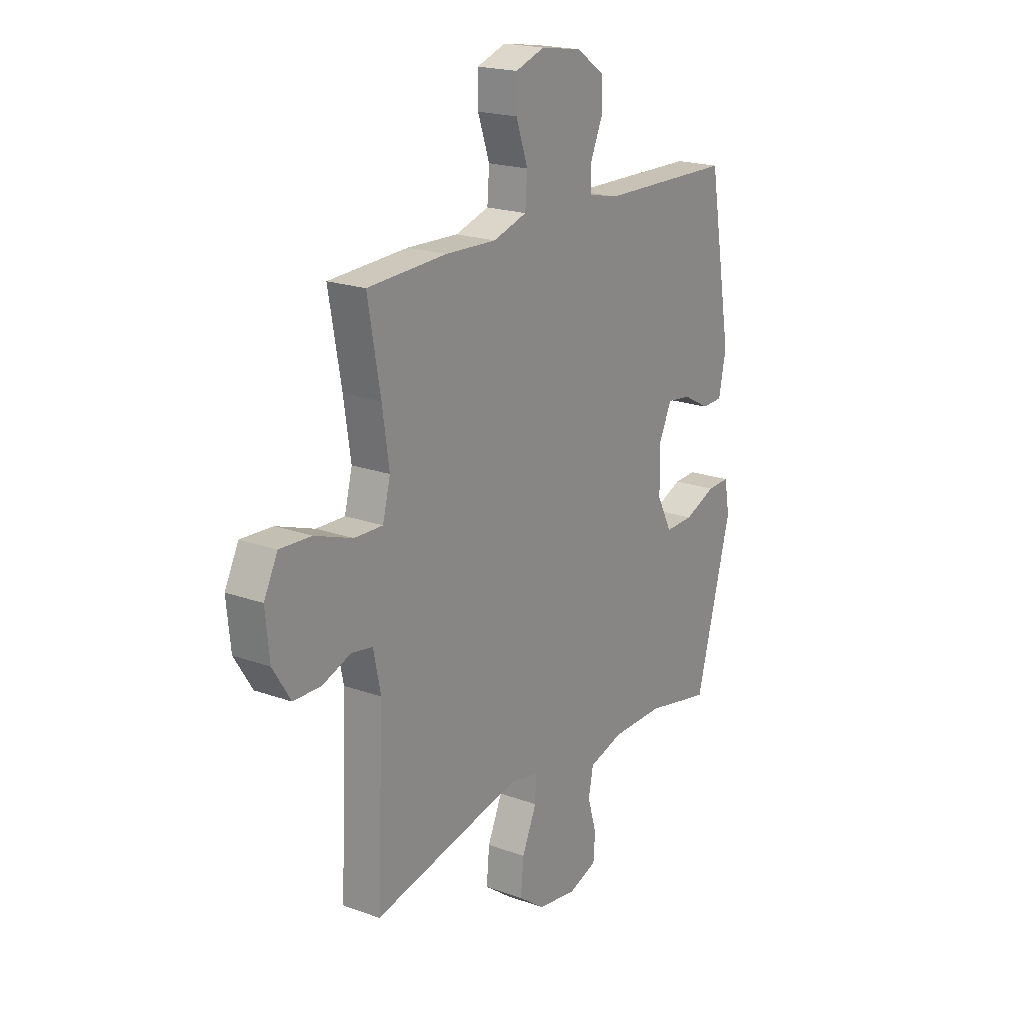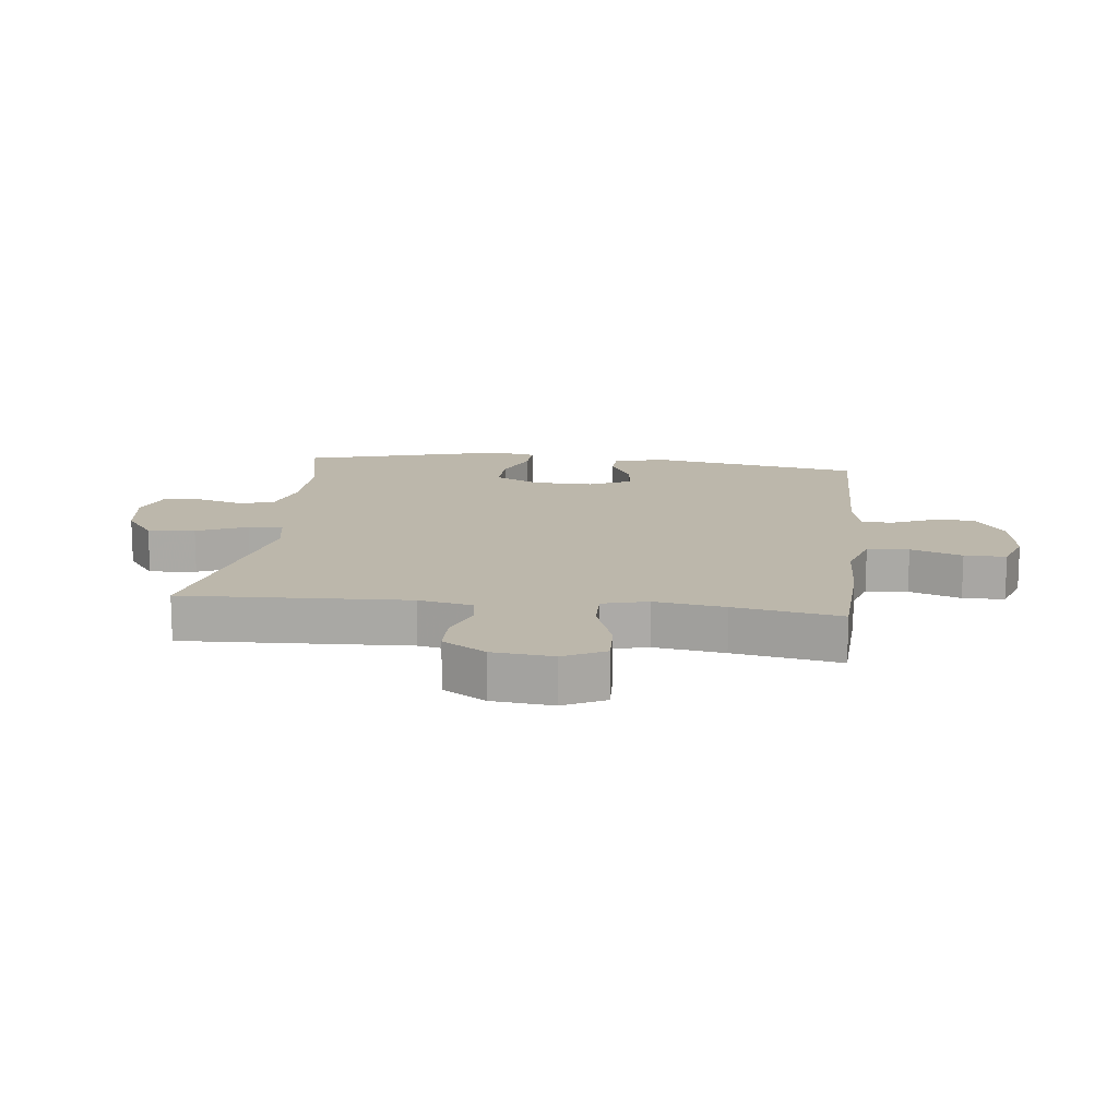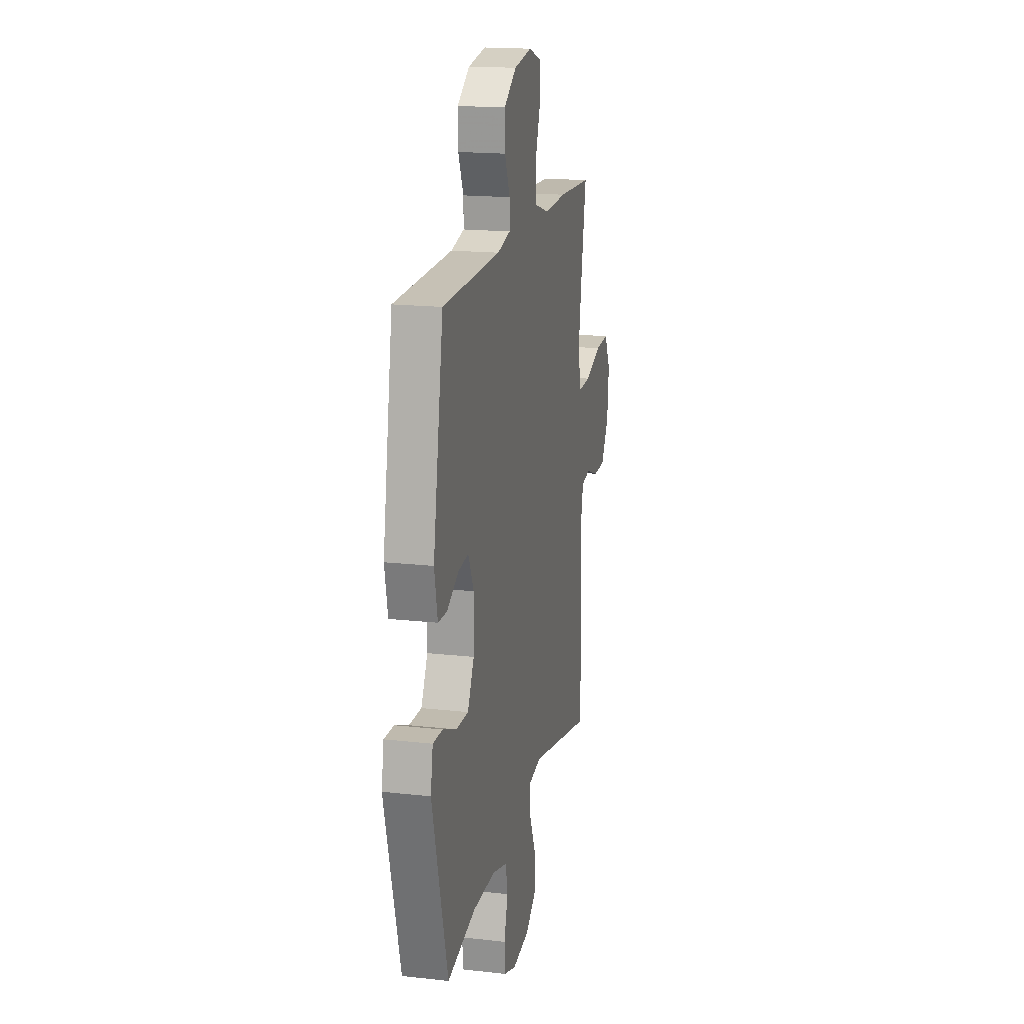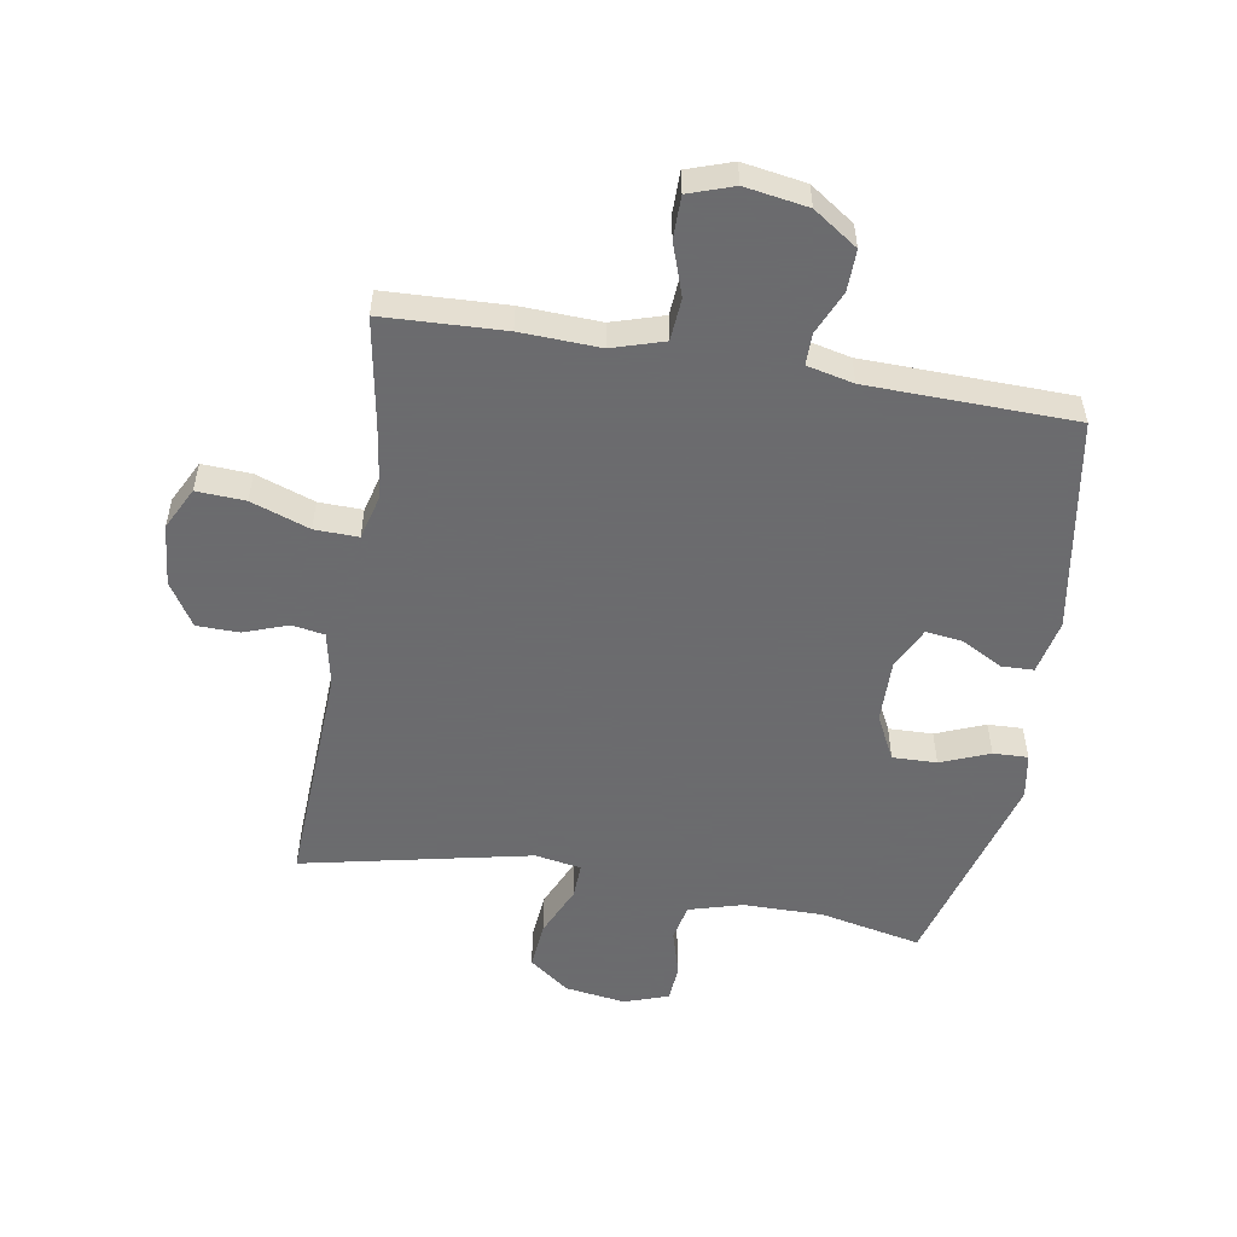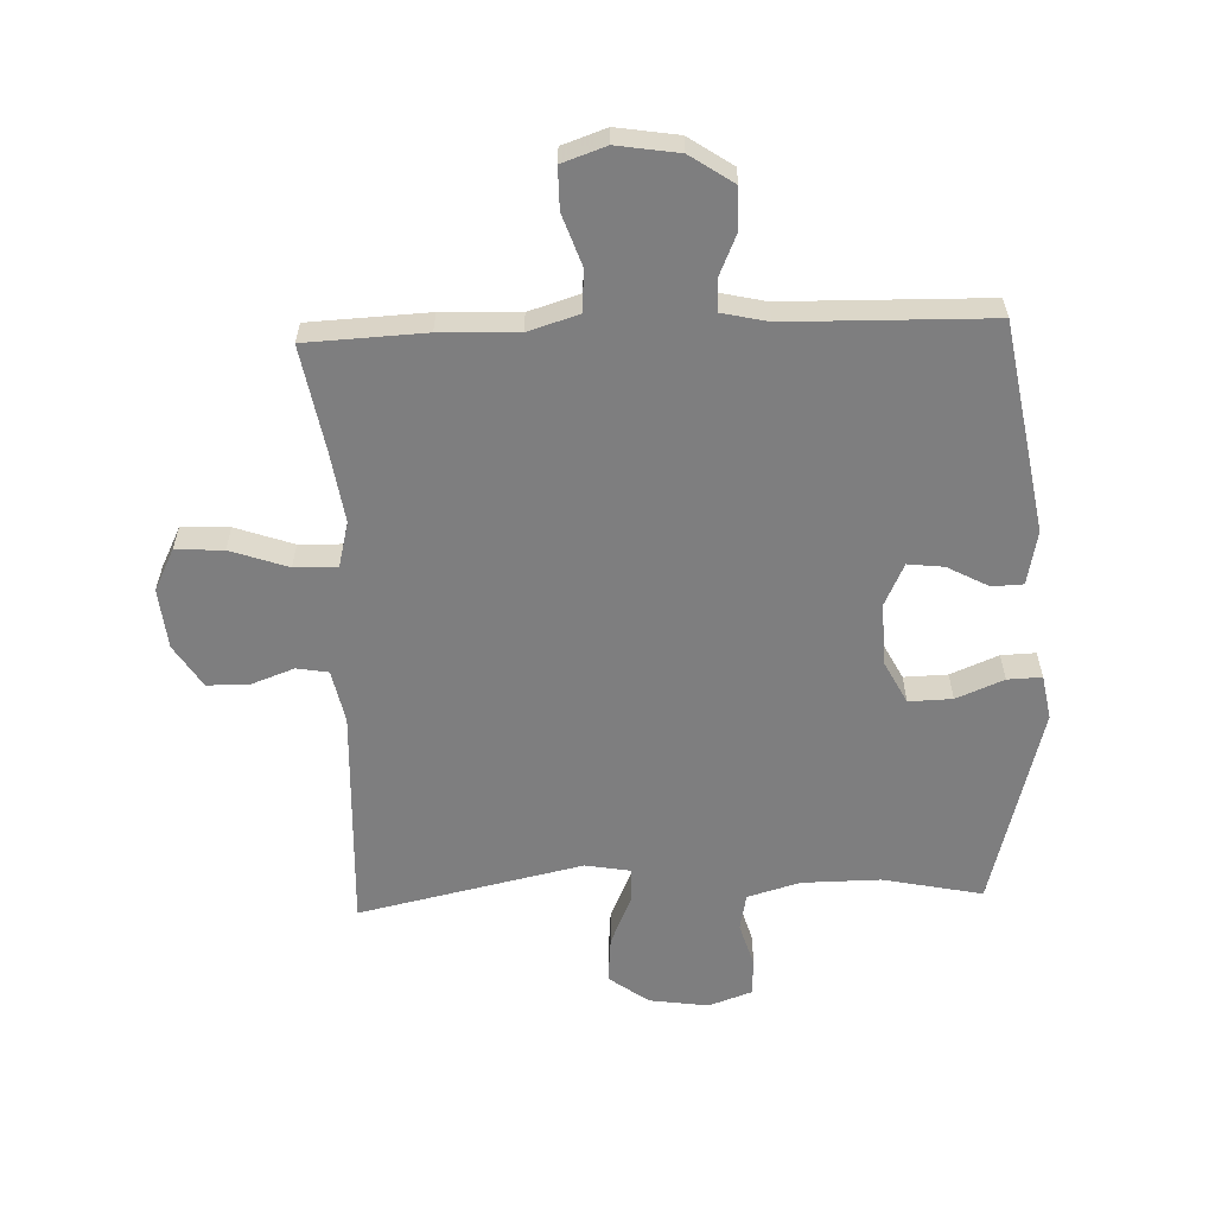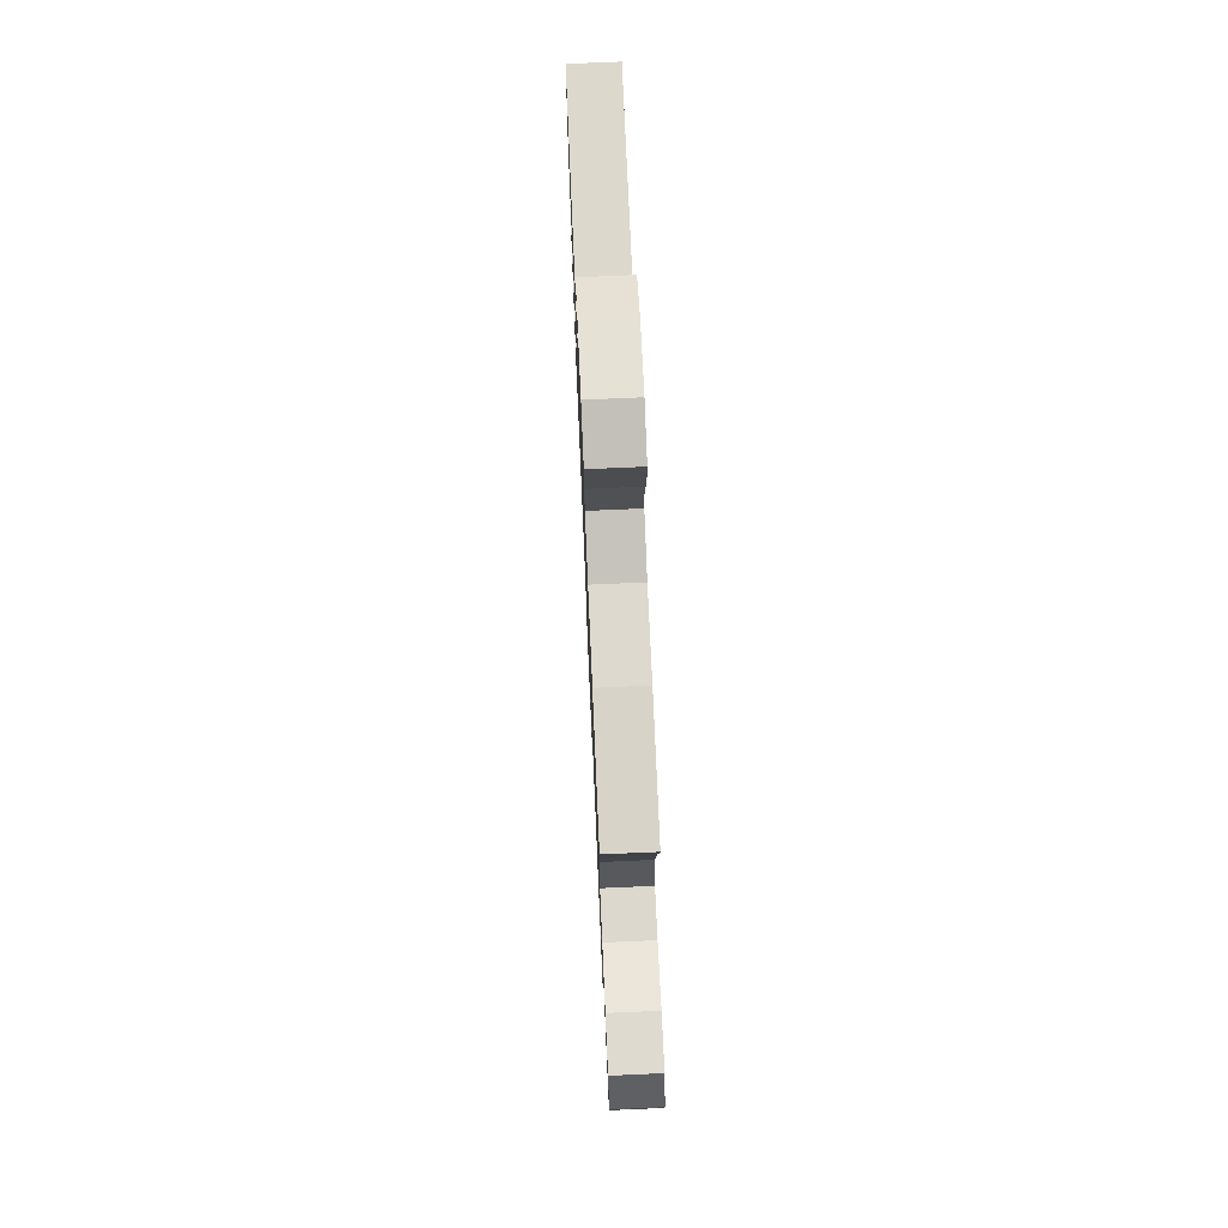
<metadata>
{"format":"obj","ext":"obj","renderer":"f3d","projection":"perspective","resolution":1024,"background":"white","views":[{"elev":20.0,"azim":-56.3,"up":"+Z"},{"elev":14.3,"azim":-83.4,"up":"+Y"},{"elev":17.7,"azim":102.6,"up":"+Z"},{"elev":-53.5,"azim":-9.8,"up":"+Y"},{"elev":-59.4,"azim":2.2,"up":"+Y"},{"elev":73.9,"azim":-92.5,"up":"+Z"}]}
</metadata>
<code>
v 0.5 0.07 0.5
v 0.559 0.07 0.157
v 0.541 0.07 0.069
v 0.49 0.07 0.067
v 0.423 0.07 0.103
v 0.364 0.07 0.11
v 0.332 0.07 0.042
v 0.334 0.07 -0.059
v 0.371 0.07 -0.131
v 0.442 0.07 -0.129
v 0.52 0.07 -0.097
v 0.576 0.07 -0.095
v 0.589 0.07 -0.168
v 0.5 0.07 -0.5
v 0.337 0.07 -0.466
v 0.209 0.07 -0.467
v 0.123 0.07 -0.492
v 0.111 0.07 -0.552
v 0.133 0.07 -0.626
v 0.129 0.07 -0.686
v 0.058 0.07 -0.711
v -0.039 0.07 -0.697
v -0.104 0.07 -0.649
v -0.097 0.07 -0.572
v -0.061 0.07 -0.49
v -0.059 0.07 -0.433
v -0.133 0.07 -0.42
v -0.5 0.07 -0.5
v -0.484 0.07 -0.132
v -0.502 0.07 -0.045
v -0.554 0.07 -0.036
v -0.625 0.07 -0.062
v -0.693 0.07 -0.061
v -0.737 0.07 0.009
v -0.747 0.07 0.108
v -0.713 0.07 0.176
v -0.635 0.07 0.172
v -0.541 0.07 0.139
v -0.471 0.07 0.137
v -0.452 0.07 0.211
v -0.469 0.07 0.326
v -0.5 0.07 0.5
v -0.305 0.07 0.509
v -0.178 0.07 0.504
v -0.095 0.07 0.53
v -0.09 0.07 0.598
v -0.119 0.07 0.682
v -0.119 0.07 0.75
v -0.047 0.07 0.775
v 0.054 0.07 0.759
v 0.125 0.07 0.711
v 0.124 0.07 0.644
v 0.094 0.07 0.575
v 0.094 0.07 0.524
v 0.169 0.07 0.507
v 0.5 0 0.5
v 0.559 0 0.157
v 0.541 0 0.069
v 0.49 0 0.067
v 0.423 0 0.103
v 0.364 0 0.11
v 0.332 0 0.042
v 0.334 0 -0.059
v 0.371 0 -0.131
v 0.442 0 -0.129
v 0.52 0 -0.097
v 0.576 0 -0.095
v 0.589 0 -0.168
v 0.5 0 -0.5
v 0.337 0 -0.466
v 0.209 0 -0.467
v 0.123 0 -0.492
v 0.111 0 -0.552
v 0.133 0 -0.626
v 0.129 0 -0.686
v 0.058 0 -0.711
v -0.039 0 -0.697
v -0.104 0 -0.649
v -0.097 0 -0.572
v -0.061 0 -0.49
v -0.059 0 -0.433
v -0.133 0 -0.42
v -0.5 0 -0.5
v -0.484 0 -0.132
v -0.502 0 -0.045
v -0.554 0 -0.036
v -0.625 0 -0.062
v -0.693 0 -0.061
v -0.737 0 0.009
v -0.747 0 0.108
v -0.713 0 0.176
v -0.635 0 0.172
v -0.541 0 0.139
v -0.471 0 0.137
v -0.452 0 0.211
v -0.469 0 0.326
v -0.5 0 0.5
v -0.305 0 0.509
v -0.178 0 0.504
v -0.095 0 0.53
v -0.09 0 0.598
v -0.119 0 0.682
v -0.119 0 0.75
v -0.047 0 0.775
v 0.054 0 0.759
v 0.125 0 0.711
v 0.124 0 0.644
v 0.094 0 0.575
v 0.094 0 0.524
v 0.169 0 0.507
f 51 52 53
f 50 51 53
f 49 50 53
f 48 49 53
f 47 48 53
f 46 47 53
f 45 46 53 54
f 44 45 54 55
f 41 42 43 44
f 55 1 2
f 44 55 2
f 41 44 2
f 40 41 2
f 36 37 38
f 35 36 38
f 34 35 38
f 33 34 38
f 32 33 38
f 31 32 38
f 30 31 38 39
f 29 30 39 40
f 27 28 29 40
f 23 24 25
f 22 23 25
f 21 22 25
f 20 21 25
f 19 20 25
f 18 19 25
f 17 18 25 26
f 16 17 26
f 26 27 40
f 16 26 40
f 15 16 40
f 13 14 15
f 12 13 15
f 11 12 15
f 10 11 15
f 2 3 4 5
f 2 5 6
f 40 2 6
f 9 10 15
f 8 9 15 40
f 7 8 40
f 6 7 40
f 108 107 106
f 108 106 105
f 108 105 104
f 108 104 103
f 108 103 102
f 108 102 101
f 109 108 101 100
f 110 109 100 99
f 99 98 97 96
f 57 56 110
f 57 110 99
f 57 99 96
f 57 96 95
f 93 92 91
f 93 91 90
f 93 90 89
f 93 89 88
f 93 88 87
f 93 87 86
f 94 93 86 85
f 95 94 85 84
f 95 84 83 82
f 80 79 78
f 80 78 77
f 80 77 76
f 80 76 75
f 80 75 74
f 80 74 73
f 81 80 73 72
f 81 72 71
f 95 82 81
f 95 81 71
f 95 71 70
f 70 69 68
f 70 68 67
f 70 67 66
f 70 66 65
f 60 59 58 57
f 61 60 57
f 61 57 95
f 70 65 64
f 95 70 64 63
f 95 63 62
f 95 62 61
f 1 56 57 2
f 2 57 58 3
f 3 58 59 4
f 4 59 60 5
f 5 60 61 6
f 6 61 62 7
f 7 62 63 8
f 8 63 64 9
f 9 64 65 10
f 10 65 66 11
f 11 66 67 12
f 12 67 68 13
f 13 68 69 14
f 14 69 70 15
f 15 70 71 16
f 16 71 72 17
f 17 72 73 18
f 18 73 74 19
f 19 74 75 20
f 20 75 76 21
f 21 76 77 22
f 22 77 78 23
f 23 78 79 24
f 24 79 80 25
f 25 80 81 26
f 26 81 82 27
f 27 82 83 28
f 28 83 84 29
f 29 84 85 30
f 30 85 86 31
f 31 86 87 32
f 32 87 88 33
f 33 88 89 34
f 34 89 90 35
f 35 90 91 36
f 36 91 92 37
f 37 92 93 38
f 38 93 94 39
f 39 94 95 40
f 40 95 96 41
f 41 96 97 42
f 42 97 98 43
f 43 98 99 44
f 44 99 100 45
f 45 100 101 46
f 46 101 102 47
f 47 102 103 48
f 48 103 104 49
f 49 104 105 50
f 50 105 106 51
f 51 106 107 52
f 52 107 108 53
f 53 108 109 54
f 54 109 110 55
f 55 110 56 1

</code>
